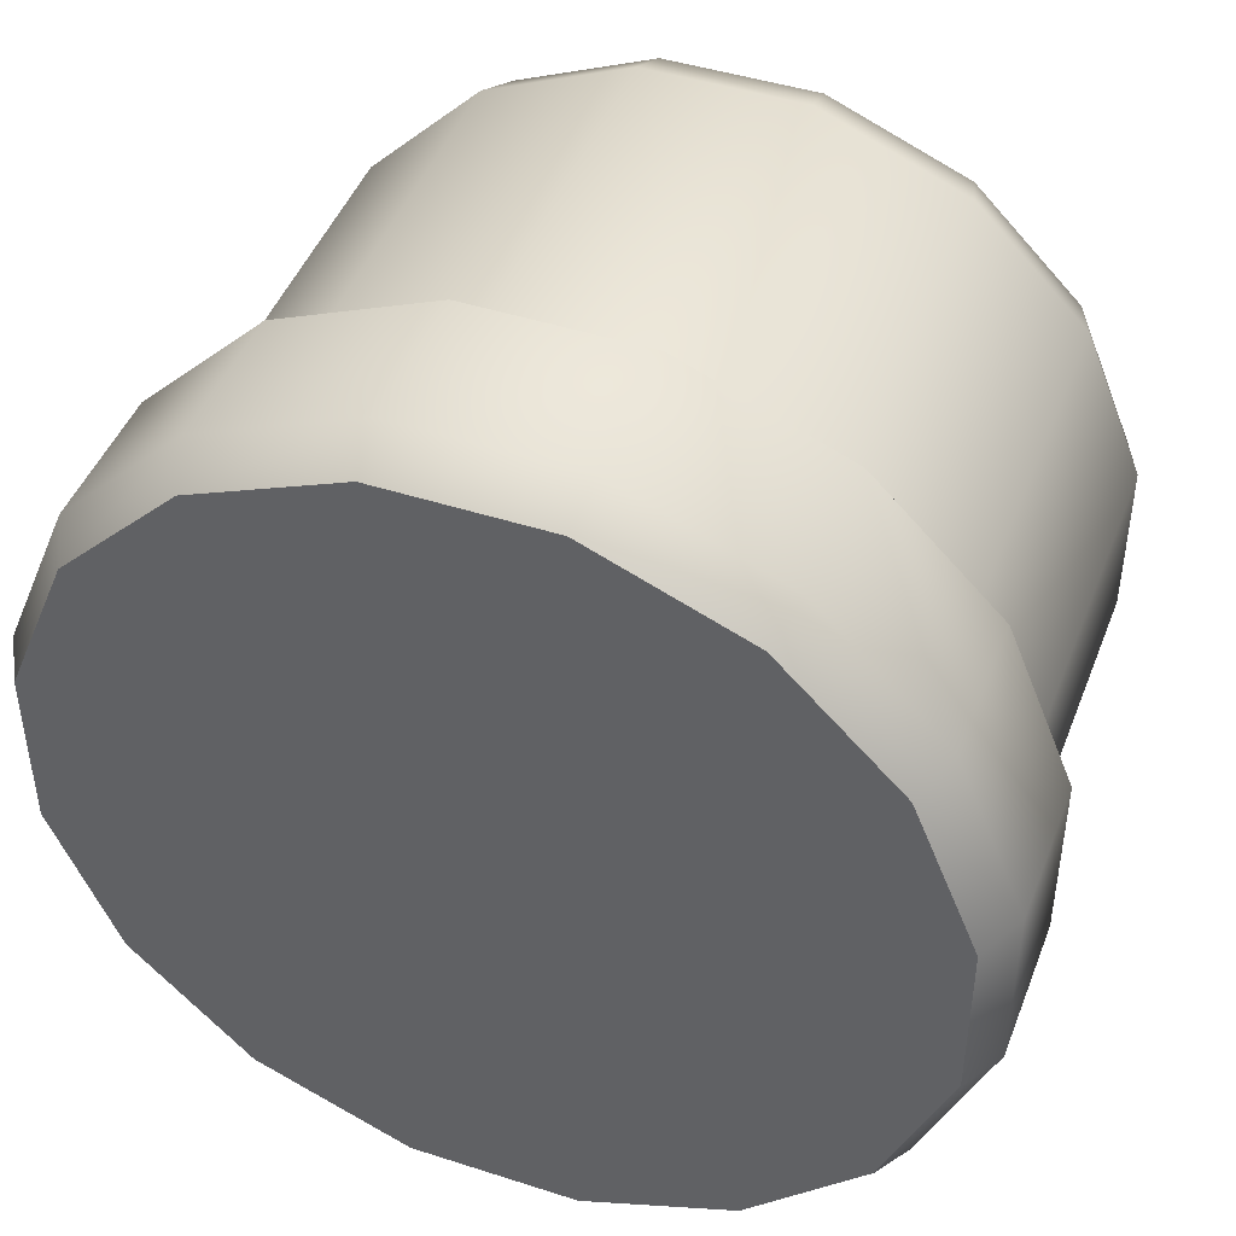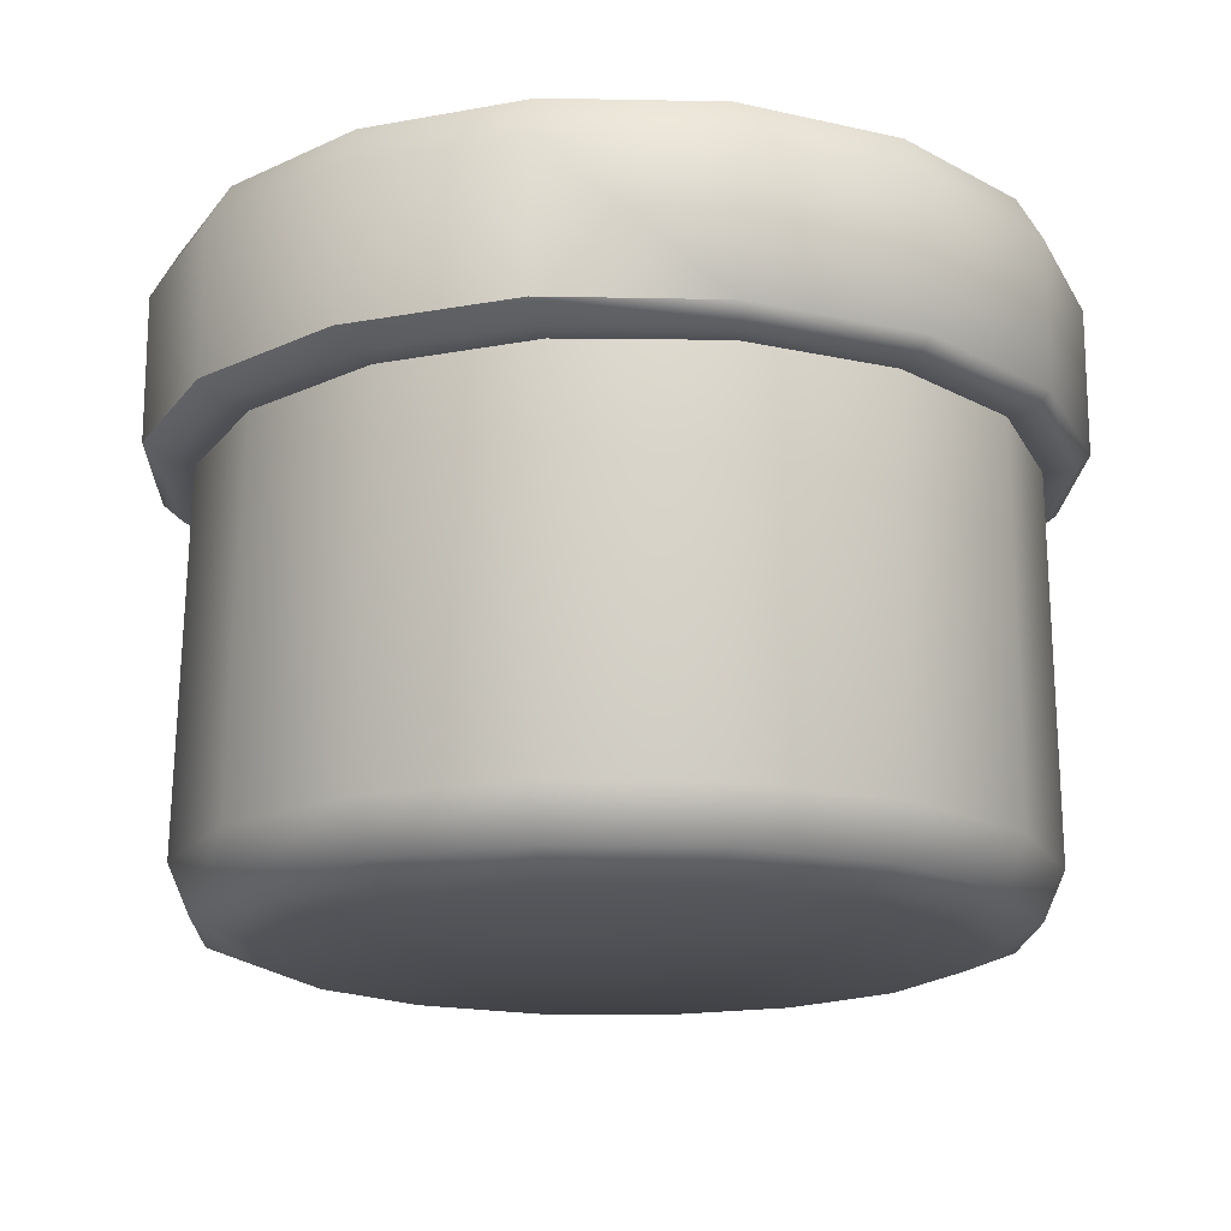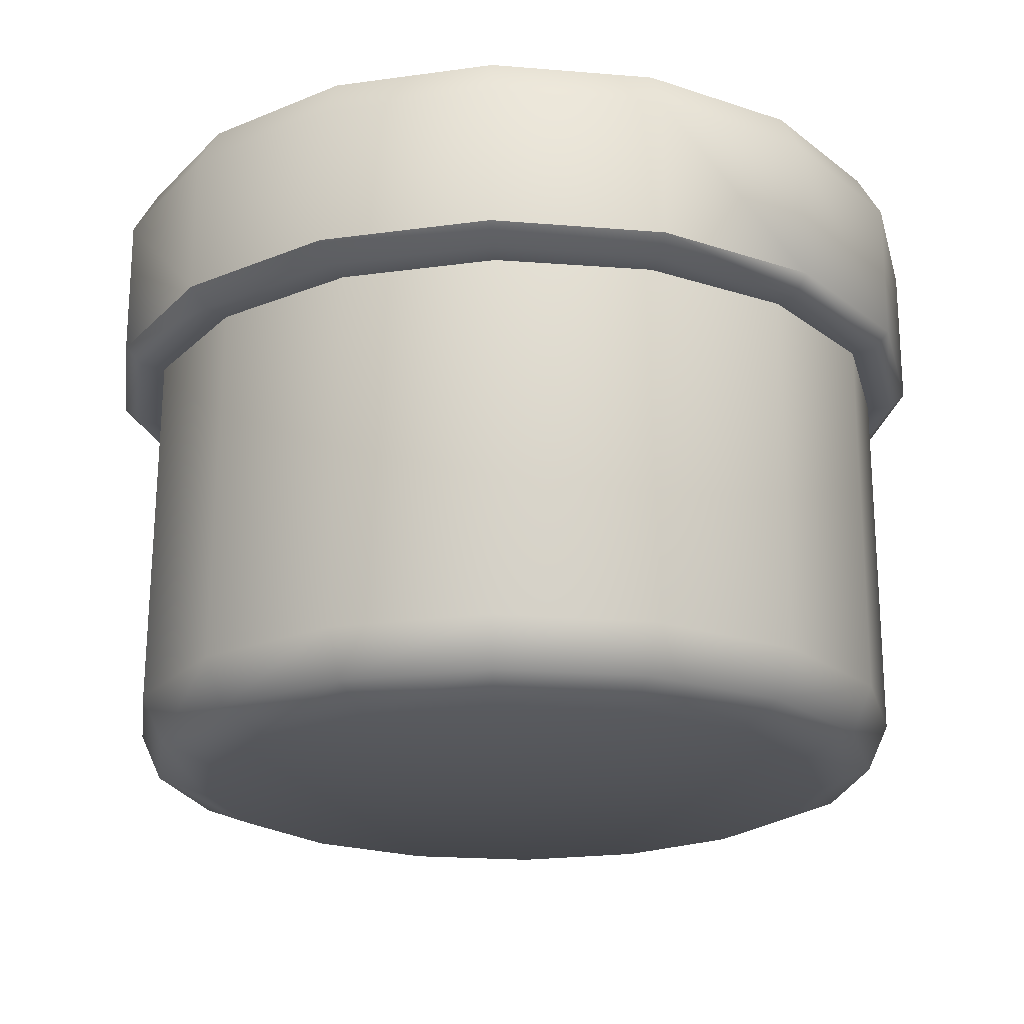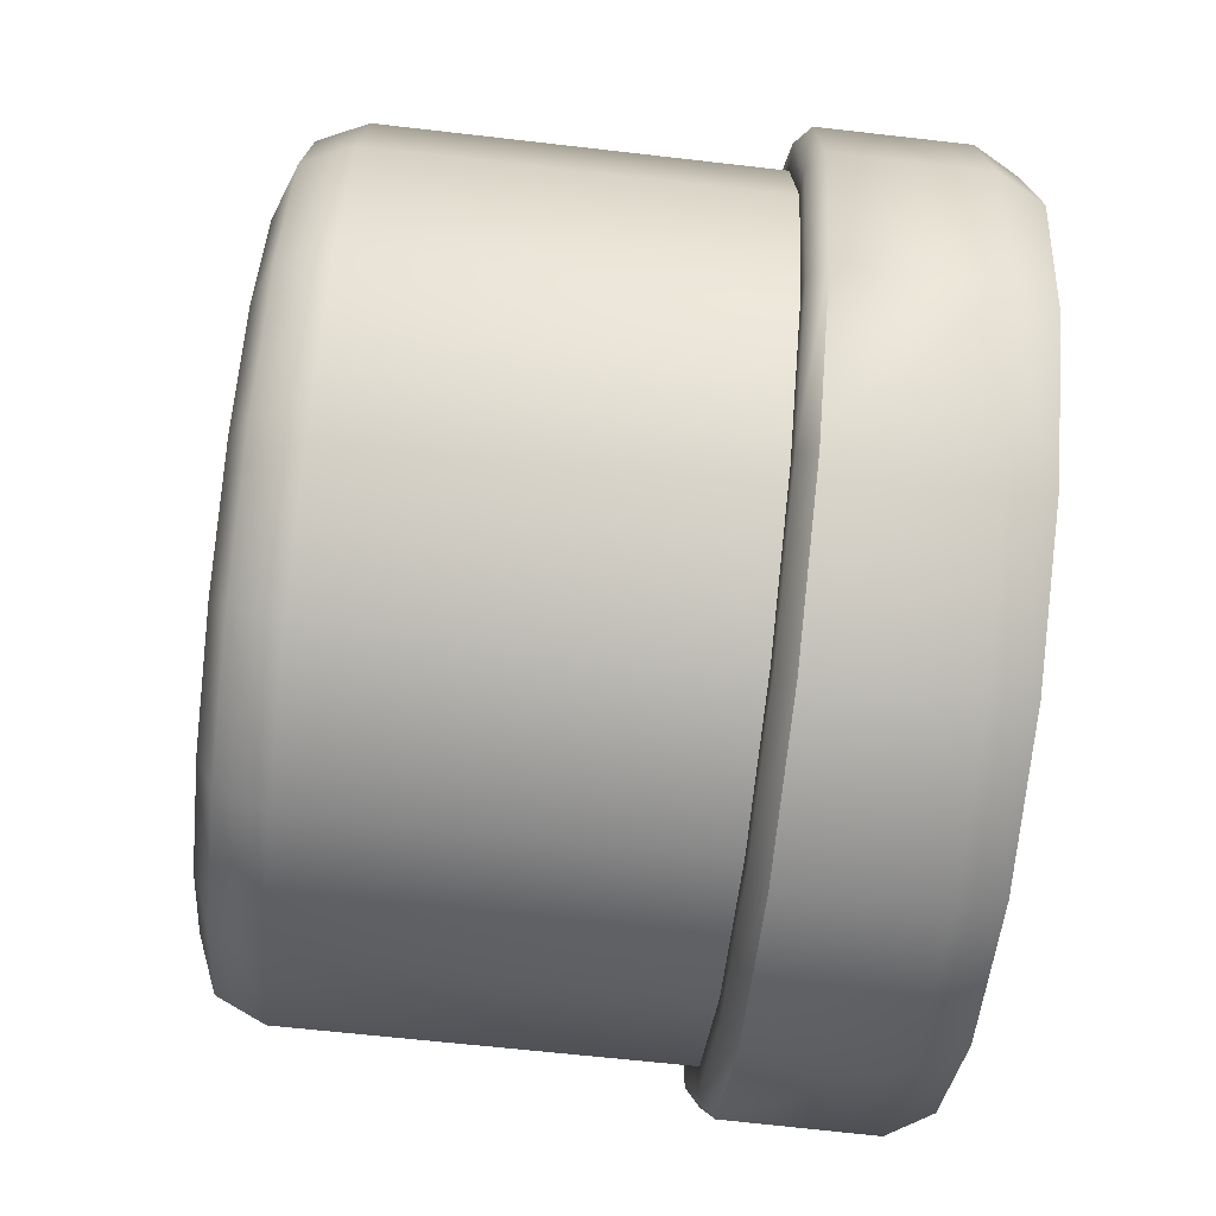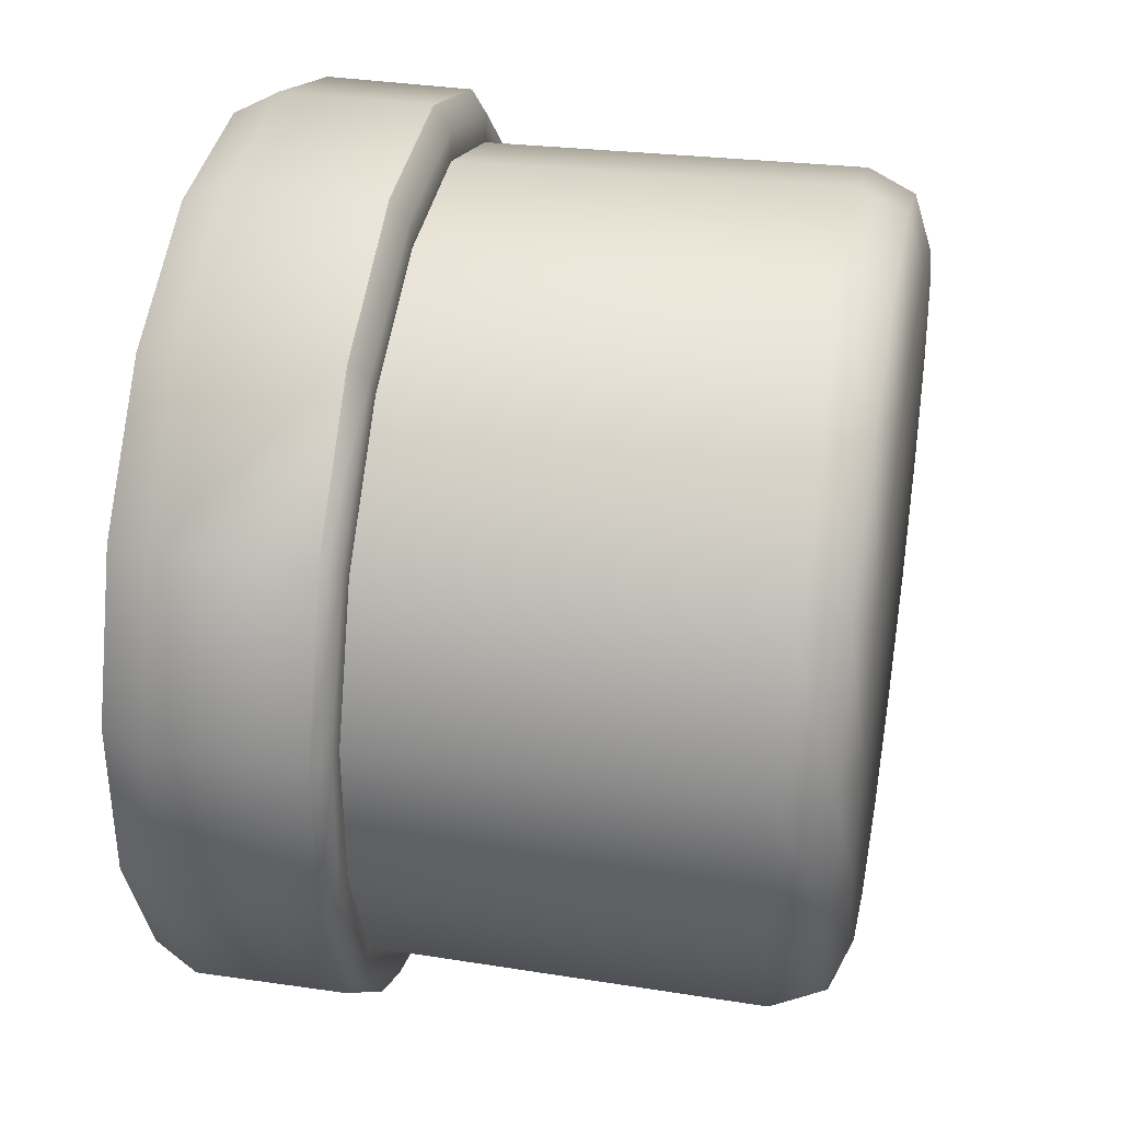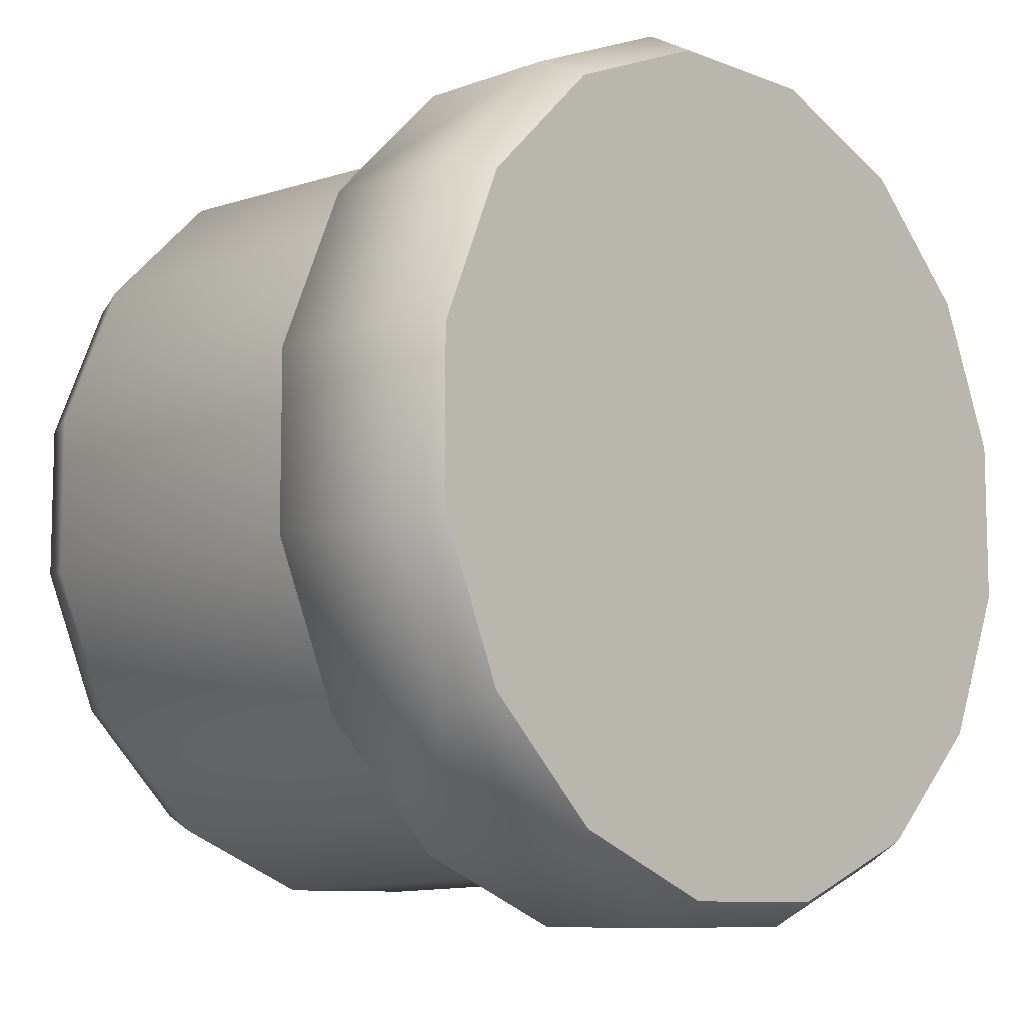
<metadata>
{"format":"obj","ext":"obj","renderer":"f3d","projection":"perspective","resolution":1024,"background":"white","views":[{"elev":45.0,"azim":-159.5,"up":"+Z"},{"elev":-17.0,"azim":-137.2,"up":"+Y"},{"elev":-20.9,"azim":-166.0,"up":"+Y"},{"elev":-74.0,"azim":83.6,"up":"+Z"},{"elev":37.2,"azim":-79.4,"up":"+Z"},{"elev":-9.3,"azim":134.3,"up":"+Z"}]}
</metadata>
<code>
o tin_B_grey
v 0 0 0
v -0.03615 0.2011 -0.1762
v 0.03615 0.2011 -0.1762
v 0.103 0.2011 -0.1494
v 0.1541 0.2011 -0.09983
v 0.1818 0.2011 -0.03506
v 0.1818 0.2011 0.03506
v 0.1541 0.2011 0.09983
v 0.103 0.2011 0.1494
v 0.03615 0.2011 0.1762
v -0.03615 0.2011 0.1762
v -0.103 0.2011 0.1494
v -0.1541 0.2011 0.09982
v -0.1818 0.2011 0.03505
v -0.1818 0.2011 -0.03505
v -0.1541 0.2011 -0.09982
v -0.103 0.2011 -0.1494
v -0.02965 0 -0.1495
v -0.03617 0.03045 -0.1818
v -0.03426 0.008918 -0.1726
v 0.03617 0.03045 -0.1818
v 0.02965 0 -0.1495
v 0.03426 0.008918 -0.1726
v 0.103 0.03045 -0.1541
v 0.08444 0 -0.1267
v 0.09756 0.008918 -0.1463
v 0.1541 0.03045 -0.103
v 0.1264 0 -0.08468
v 0.146 0.008919 -0.09775
v 0.1818 0.03045 -0.03617
v 0.1491 0 -0.02974
v 0.1722 0.008919 -0.03433
v 0.1818 0.03045 0.03617
v 0.1491 0 0.02974
v 0.1722 0.008919 0.03433
v 0.1541 0.03045 0.103
v 0.1264 0 0.08468
v 0.146 0.008919 0.09775
v 0.103 0.03045 0.1541
v 0.08444 0 0.1267
v 0.09756 0.008918 0.1463
v 0.03617 0.03045 0.1818
v 0.02965 0 0.1495
v 0.03426 0.008918 0.1726
v -0.03617 0.03045 0.1818
v -0.02965 0 0.1495
v -0.03426 0.008918 0.1726
v -0.103 0.03045 0.1541
v -0.08444 0 0.1267
v -0.09756 0.008918 0.1463
v -0.1541 0.03045 0.103
v -0.1264 0 0.08468
v -0.146 0.008919 0.09775
v -0.1818 0.03045 0.03617
v -0.1491 0 0.02974
v -0.1722 0.008919 0.03433
v -0.1818 0.03045 -0.03617
v -0.1491 0 -0.02974
v -0.1722 0.008919 -0.03433
v -0.1541 0.03045 -0.103
v -0.1264 0 -0.08468
v -0.146 0.008919 -0.09775
v -0.103 0.03045 -0.1541
v -0.08444 0 -0.1267
v -0.09756 0.008918 -0.1463
v -0.03979 0.2087 -0.2
v 0.03977 0.2087 -0.2
v 0.1133 0.2087 -0.1696
v 0.1695 0.2087 -0.1133
v 0.2 0.2087 -0.03978
v 0.2 0.2087 0.03978
v 0.1695 0.2087 0.1133
v 0.1133 0.2087 0.1696
v 0.03977 0.2087 0.2
v -0.03979 0.2087 0.2
v -0.1133 0.2087 0.1696
v -0.1696 0.2087 0.1133
v -0.2 0.2087 0.03978
v -0.2 0.2087 -0.03978
v -0.1696 0.2087 -0.1133
v -0.1133 0.2087 -0.1696
v -8e-06 0.2951 0
v -0.1133 0.2749 -0.1696
v -0.1071 0.2951 -0.1602
v -0.1696 0.2749 -0.1133
v -0.1602 0.2951 -0.1071
v -0.2 0.2749 -0.03978
v -0.189 0.2951 -0.03759
v -0.189 0.2951 0.03759
v -0.2 0.2749 0.03978
v -0.1602 0.2951 0.1071
v -0.1696 0.2749 0.1133
v -0.1071 0.2951 0.1602
v -0.1133 0.2749 0.1696
v -0.0376 0.2951 0.189
v -0.03979 0.2749 0.2
v 0.03758 0.2951 0.189
v 0.03977 0.2749 0.2
v 0.107 0.2951 0.1602
v 0.1133 0.2749 0.1696
v 0.1602 0.2951 0.1071
v 0.1695 0.2749 0.1133
v 0.189 0.2951 0.03759
v 0.2 0.2749 0.03978
v 0.189 0.2951 -0.03759
v 0.2 0.2749 -0.03978
v 0.1602 0.2951 -0.1071
v 0.1695 0.2749 -0.1133
v 0.107 0.2951 -0.1602
v 0.1133 0.2749 -0.1696
v 0.03758 0.2951 -0.189
v 0.03977 0.2749 -0.2
v -0.0376 0.2951 -0.189
v -0.03979 0.2749 -0.2
v 0.03822 0.2013 -0.1894
v 0.1089 0.2013 -0.1607
v 0.1631 0.2014 -0.1074
v 0.1925 0.2014 -0.03774
v 0.1925 0.2014 0.03774
v 0.1631 0.2014 0.1074
v 0.1089 0.2013 0.1607
v 0.03822 0.2013 0.1894
v -0.03823 0.2013 0.1894
v -0.1089 0.2013 0.1606
v -0.1631 0.2014 0.1074
v -0.1925 0.2014 0.03774
v -0.1925 0.2014 -0.03774
v -0.1631 0.2014 -0.1074
v -0.1089 0.2013 -0.1606
v -0.03823 0.2013 -0.1894
f 25 28 1
f 28 31 1
f 31 34 1
f 34 37 1
f 37 40 1
f 40 43 1
f 43 46 1
f 46 49 1
f 49 52 1
f 52 55 1
f 55 58 1
f 58 61 1
f 61 64 1
f 64 18 1
f 22 25 1
f 18 22 1
f 22 18 20 23
f 23 20 19 21
f 25 22 23 26
f 26 23 21 24
f 28 25 26 29
f 29 26 24 27
f 31 28 29 32
f 32 29 27 30
f 34 31 32 35
f 35 32 30 33
f 37 34 35 38
f 38 35 33 36
f 40 37 38 41
f 41 38 36 39
f 43 40 41 44
f 44 41 39 42
f 46 43 44 47
f 47 44 42 45
f 49 46 47 50
f 50 47 45 48
f 52 49 50 53
f 53 50 48 51
f 55 52 53 56
f 56 53 51 54
f 58 55 56 59
f 59 56 54 57
f 61 58 59 62
f 62 59 57 60
f 64 61 62 65
f 65 62 60 63
f 18 64 65 20
f 20 65 63 19
f 103 82 101
f 116 4 3 115
f 117 5 4 116
f 118 6 5 117
f 119 7 6 118
f 120 8 7 119
f 121 9 8 120
f 122 10 9 121
f 123 11 10 122
f 124 12 11 123
f 125 13 12 124
f 126 14 13 125
f 127 15 14 126
f 128 16 15 127
f 129 17 16 128
f 130 2 17 129
f 76 94 92 77
f 111 82 109
f 78 90 87 79
f 99 82 97
f 68 110 108 69
f 95 82 93
f 105 82 103
f 88 82 86
f 113 82 111
f 89 82 88
f 101 82 99
f 109 82 107
f 86 82 84
f 97 82 95
f 107 82 105
f 93 82 91
f 69 108 106 70
f 77 92 90 78
f 70 106 104 71
f 91 82 89
f 71 104 102 72
f 81 83 114 66
f 72 102 100 73
f 79 87 85 80
f 73 100 98 74
f 74 98 96 75
f 80 85 83 81
f 66 114 112 67
f 75 96 94 76
f 67 112 110 68
f 114 83 84 113
f 83 85 86 84
f 85 87 88 86
f 112 114 113 111
f 110 112 111 109
f 108 110 109 107
f 106 108 107 105
f 104 106 105 103
f 102 104 103 101
f 100 102 101 99
f 98 100 99 97
f 96 98 97 95
f 94 96 95 93
f 92 94 93 91
f 90 92 91 89
f 87 90 89 88
f 84 82 113
f 115 3 2 130
f 67 115 130 66
f 66 130 129 81
f 81 129 128 80
f 80 128 127 79
f 79 127 126 78
f 78 126 125 77
f 77 125 124 76
f 76 124 123 75
f 75 123 122 74
f 74 122 121 73
f 73 121 120 72
f 72 120 119 71
f 71 119 118 70
f 70 118 117 69
f 69 117 116 68
f 68 116 115 67
f 19 2 3 21
f 17 63 60 16
f 60 57 15 16
f 57 54 14 15
f 54 51 13 14
f 51 48 12 13
f 48 45 11 12
f 45 42 10 11
f 42 39 9 10
f 39 36 8 9
f 36 33 7 8
f 33 30 6 7
f 27 5 6 30
f 24 4 5 27
f 3 4 24 21
f 19 63 17 2

</code>
